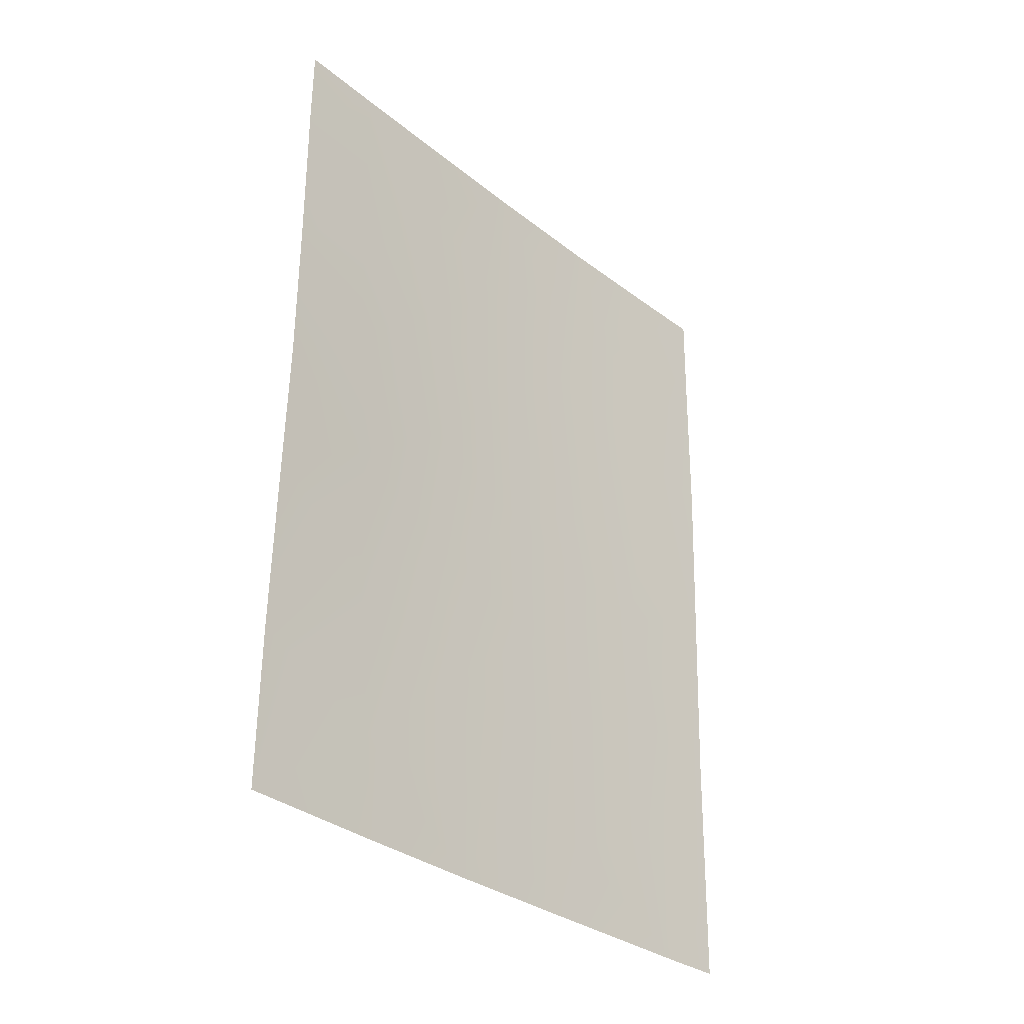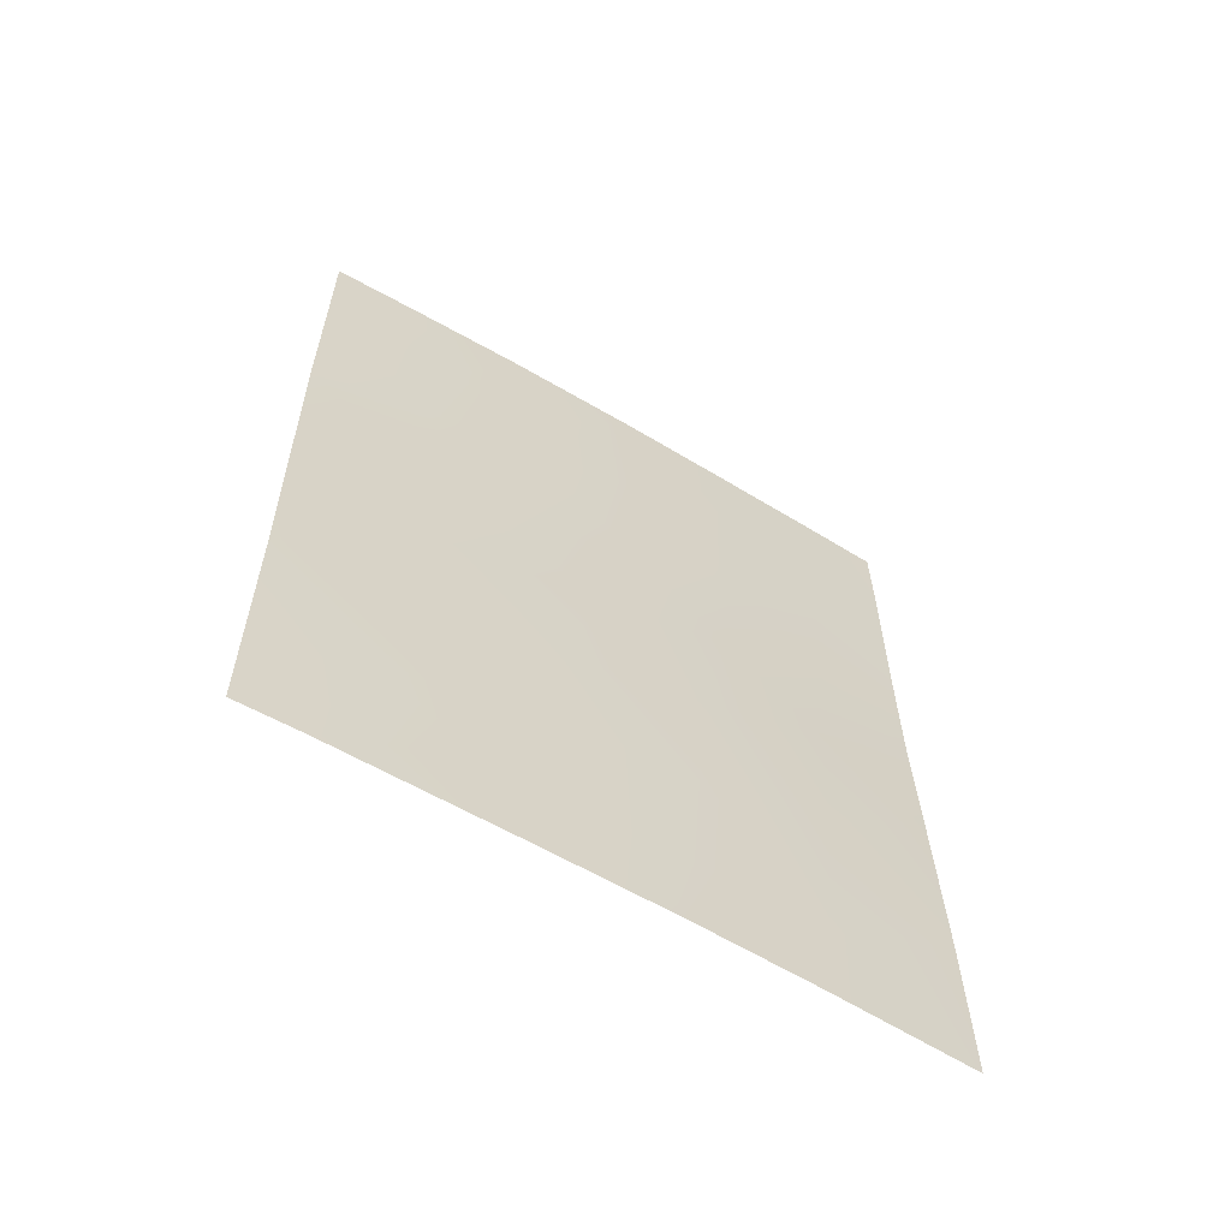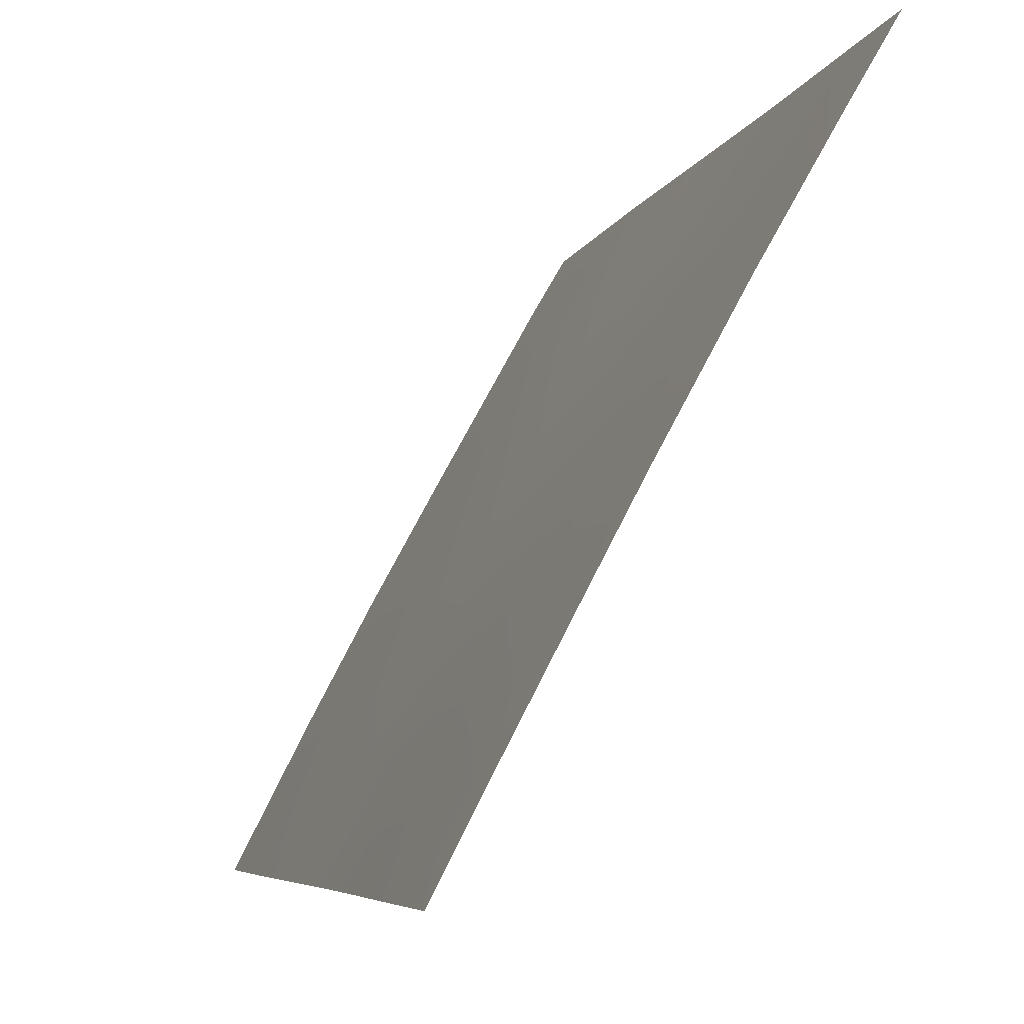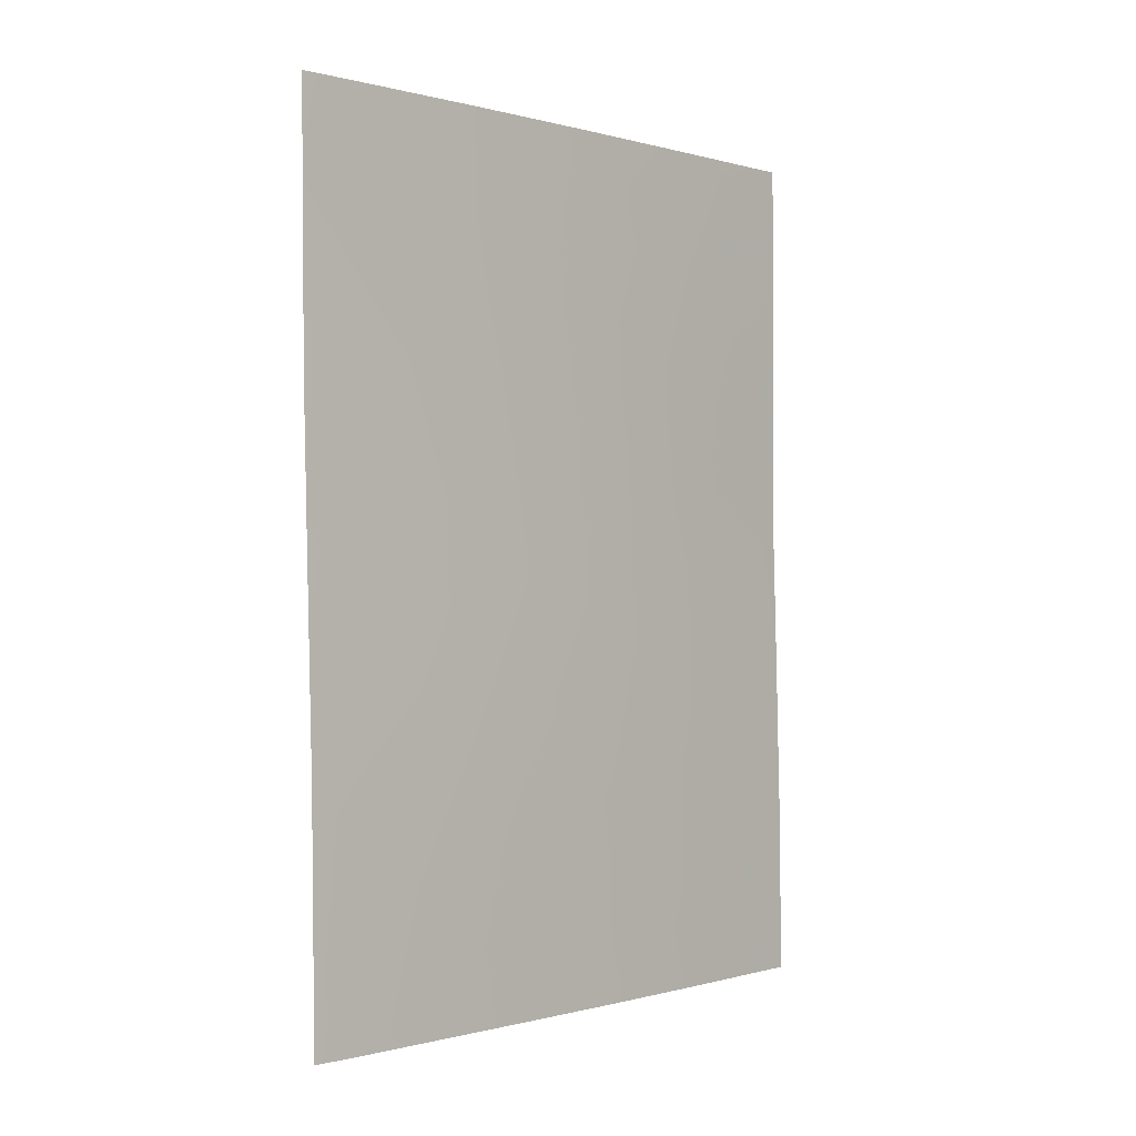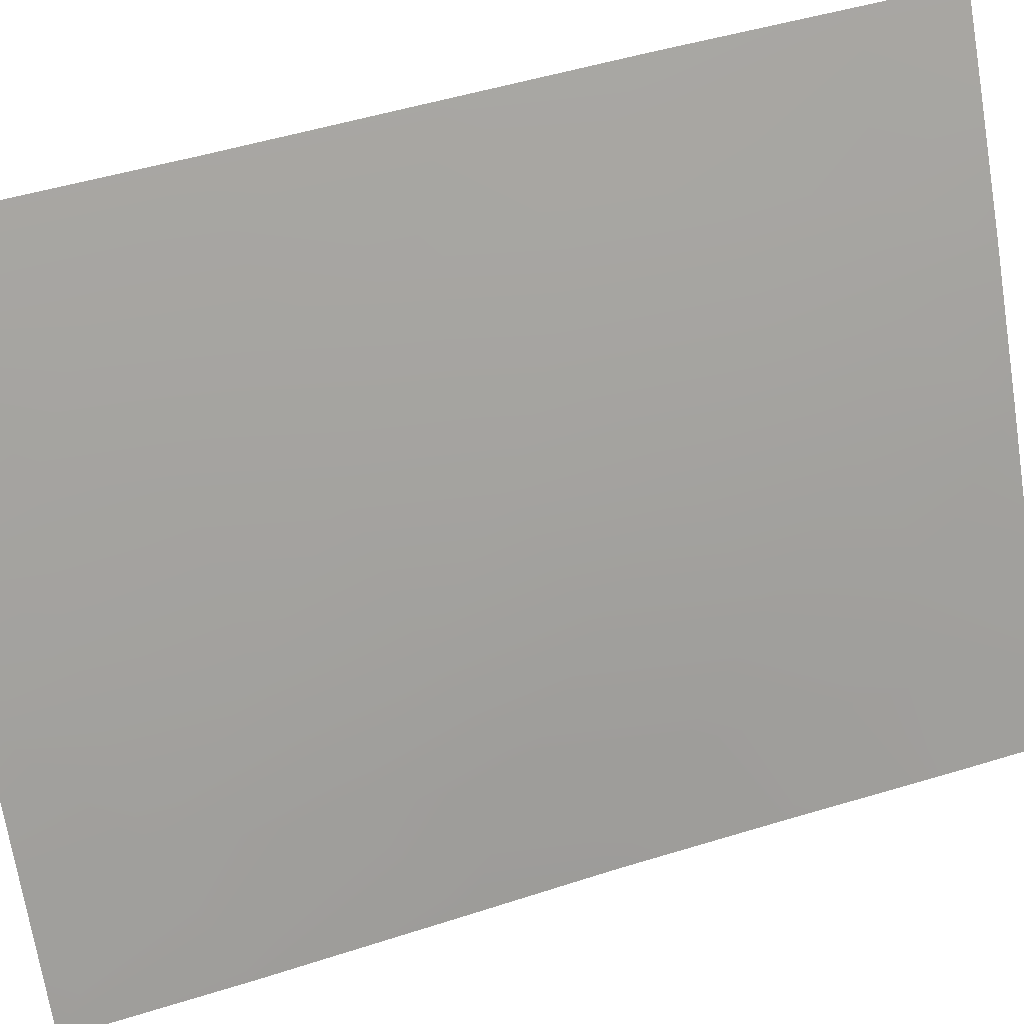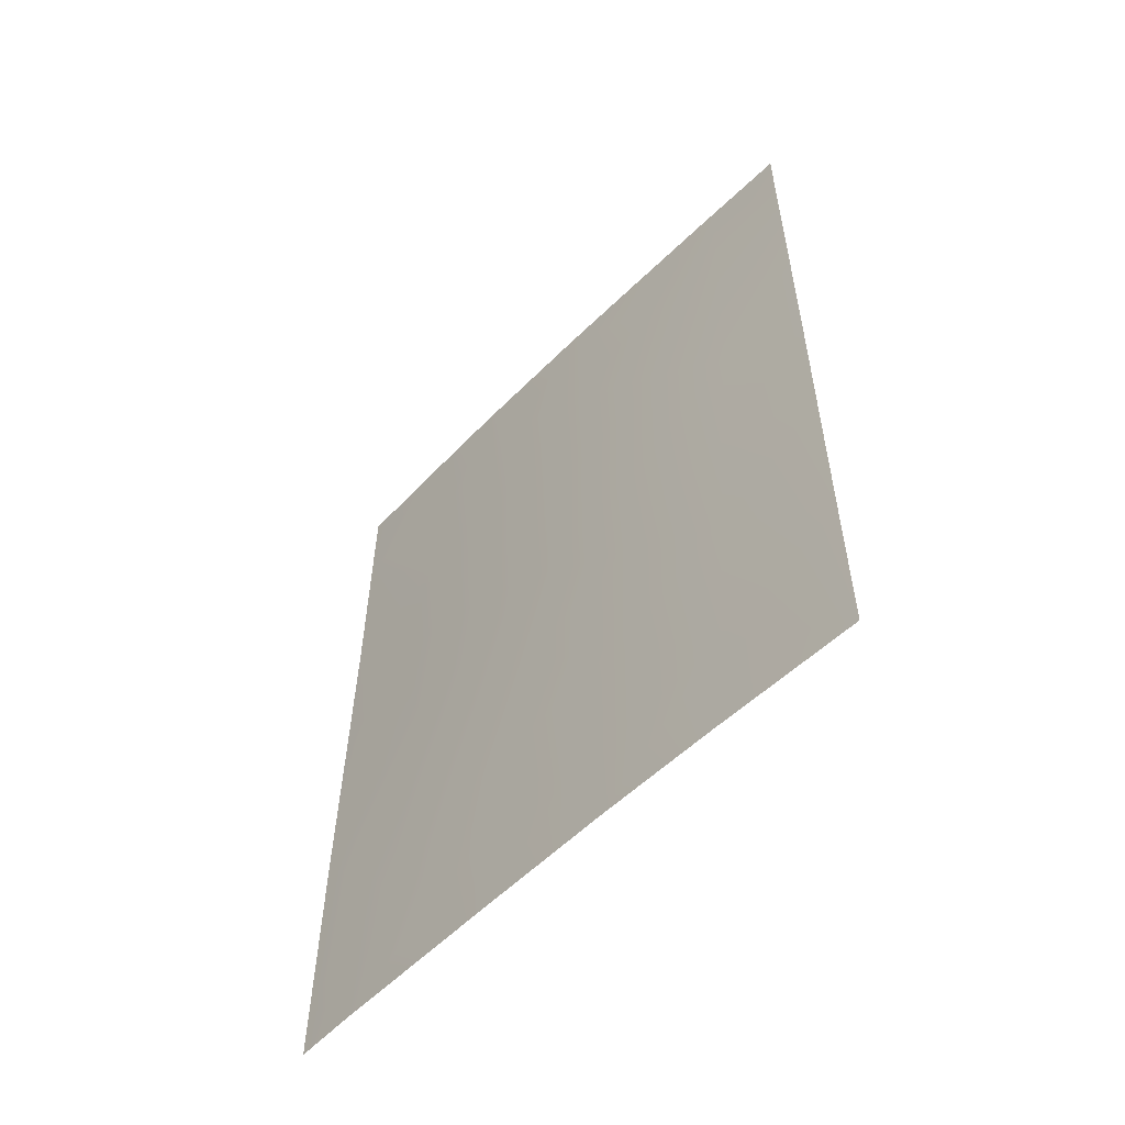
<metadata>
{"format":"obj","ext":"obj","renderer":"f3d","projection":"perspective","resolution":1024,"background":"white","views":[{"elev":-31.9,"azim":-166.4,"up":"+Y"},{"elev":-61.1,"azim":30.4,"up":"+Y"},{"elev":-5.9,"azim":167.2,"up":"+Z"},{"elev":-0.3,"azim":15.3,"up":"+Y"},{"elev":46.5,"azim":70.8,"up":"+Z"},{"elev":-55.7,"azim":107.9,"up":"+Y"}]}
</metadata>
<code>
v 67.72 38 99.27
v 71.59 38 92
v 67.25 41.41 100
v 69.12 42.19 96.7
v 69.97 40.89 95.13
v 70.84 43.61 93.36
v 69.48 50 95.8
v 71.47 50 92
v 71.48 48.86 92
v 68.96 38 97.02
v 67.29 38 100
v 67.12 50 100
v 71.47 46.6 92
v 67.98 39.88 98.78
v 67.19 44.04 100
v 71.57 40.21 92
v 71.52 42.72 92
v 70.83 41.65 93.46
v 67.14 46.31 100
v 70.06 42.77 94.92
v 68.05 43.34 98.57
v 70.92 50 93.06
v 70.18 44.67 94.63
v 68.54 50 97.52
v 68.67 39.1 97.54
v 69.3 43.97 96.31
v 67.28 38.86 100
v 68.17 48.58 98.21
v 67.69 50 99.01
v 67.13 48.71 100
v 69.86 38 95.38
v 68.63 44.69 97.48
v 70.89 45.51 93.17
v 71.48 44.54 92
v 69.49 45.93 95.9
v 70.74 39.41 93.68
v 70.26 48.75 94.37
v 70.17 50 94.5
v 67.82 45.2 98.88
v 68.92 48.79 96.87
v 69.56 47.97 95.72
v 70.66 38 93.85
v 70.27 46.73 94.39
v 70.92 47.69 93.11
v 68.79 47.18 97.12
v 68.14 41.78 98.47
v 68.94 40.55 97.03
v 67.96 46.83 98.61
v 69.55 39.04 95.93
f 30 48 19
f 44 22 9
f 1 14 25
f 11 27 1
f 35 23 26
f 36 5 18
f 48 28 45
f 27 14 1
f 15 19 39
f 16 2 36
f 17 16 18
f 18 6 17
f 9 22 8
f 20 5 4
f 40 28 24
f 24 7 40
f 9 13 44
f 10 1 25
f 4 26 20
f 27 3 14
f 24 28 29
f 30 29 28
f 30 28 48
f 31 10 49
f 13 34 33
f 26 23 20
f 34 17 6
f 41 35 45
f 35 26 32
f 26 4 21
f 47 46 4
f 18 5 20
f 37 7 38
f 37 38 22
f 16 36 18
f 32 21 39
f 3 46 14
f 7 41 40
f 41 7 37
f 43 41 37
f 41 45 40
f 40 45 28
f 14 46 47
f 31 49 36
f 36 49 5
f 49 25 47
f 5 49 47
f 4 5 47
f 39 21 15
f 37 22 44
f 19 48 39
f 37 44 43
f 35 43 23
f 23 33 6
f 43 35 41
f 44 13 33
f 33 43 44
f 43 33 23
f 6 33 34
f 12 29 30
f 45 32 48
f 20 23 6
f 32 45 35
f 6 18 20
f 46 21 4
f 14 47 25
f 48 32 39
f 46 3 21
f 36 2 42
f 42 31 36
f 49 10 25
f 21 3 15
f 32 26 21

</code>
